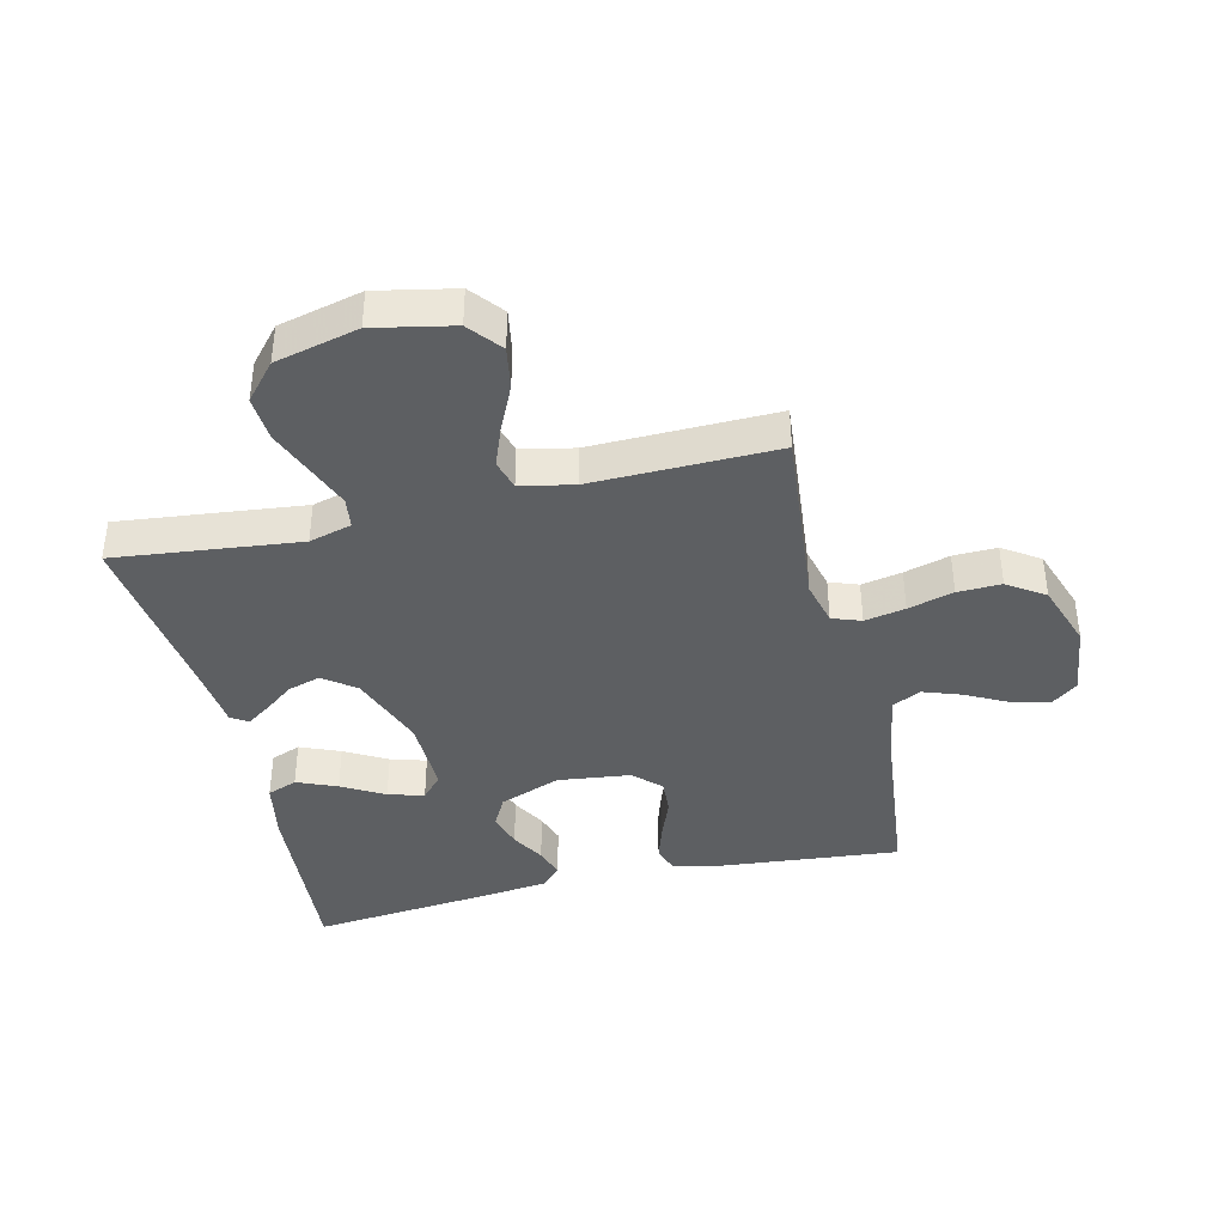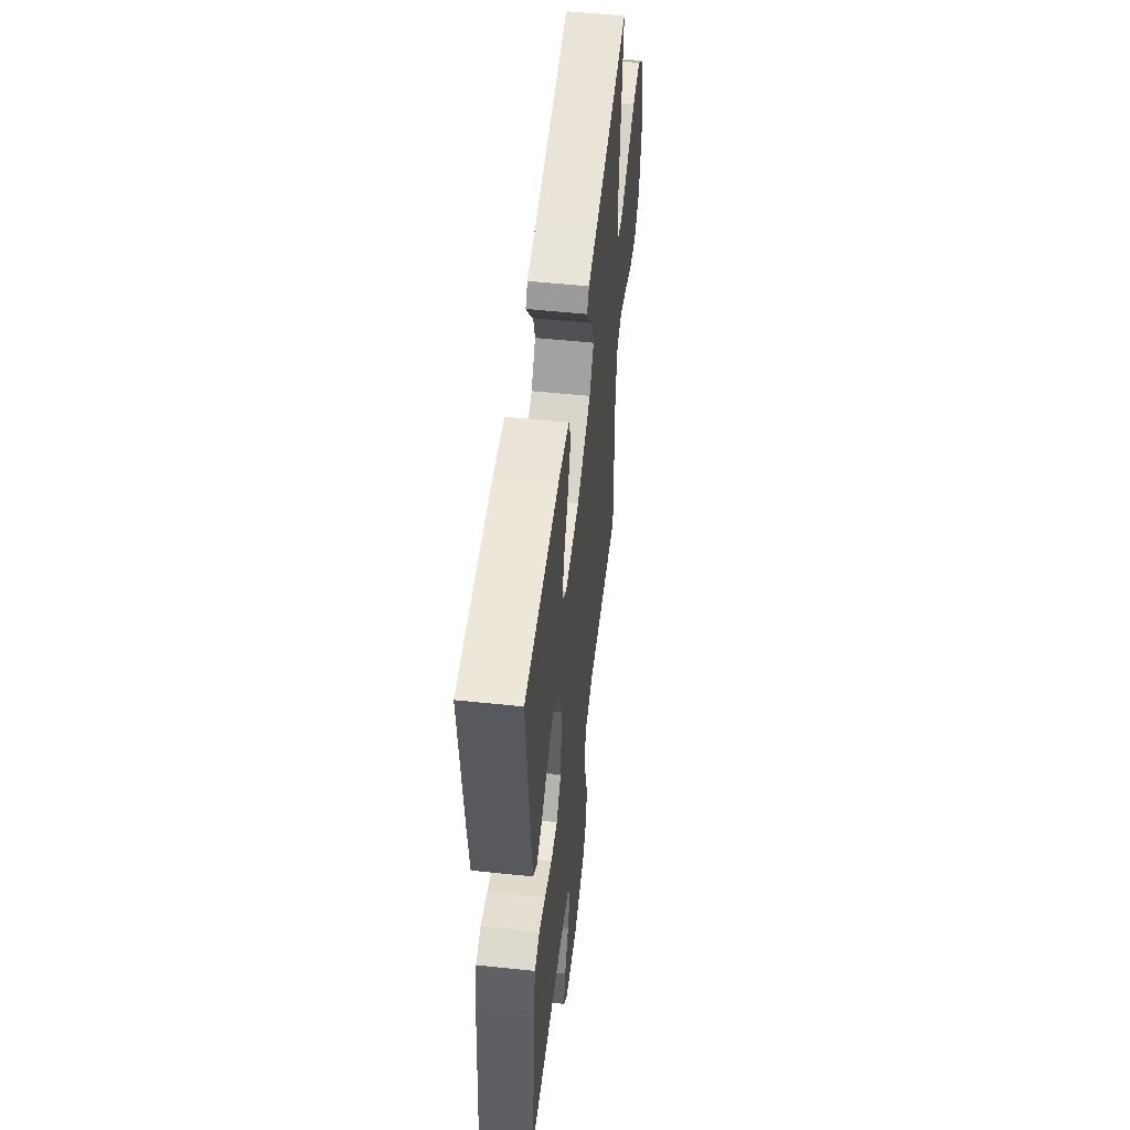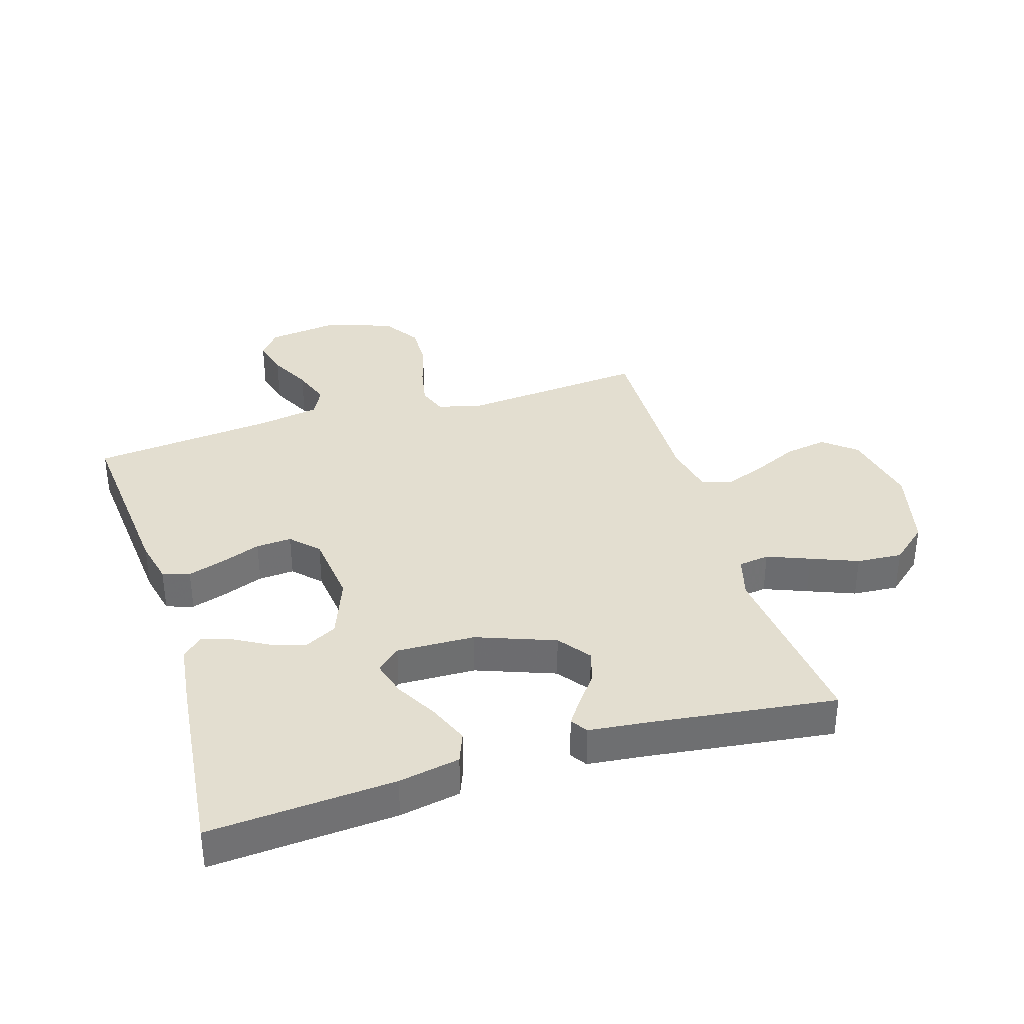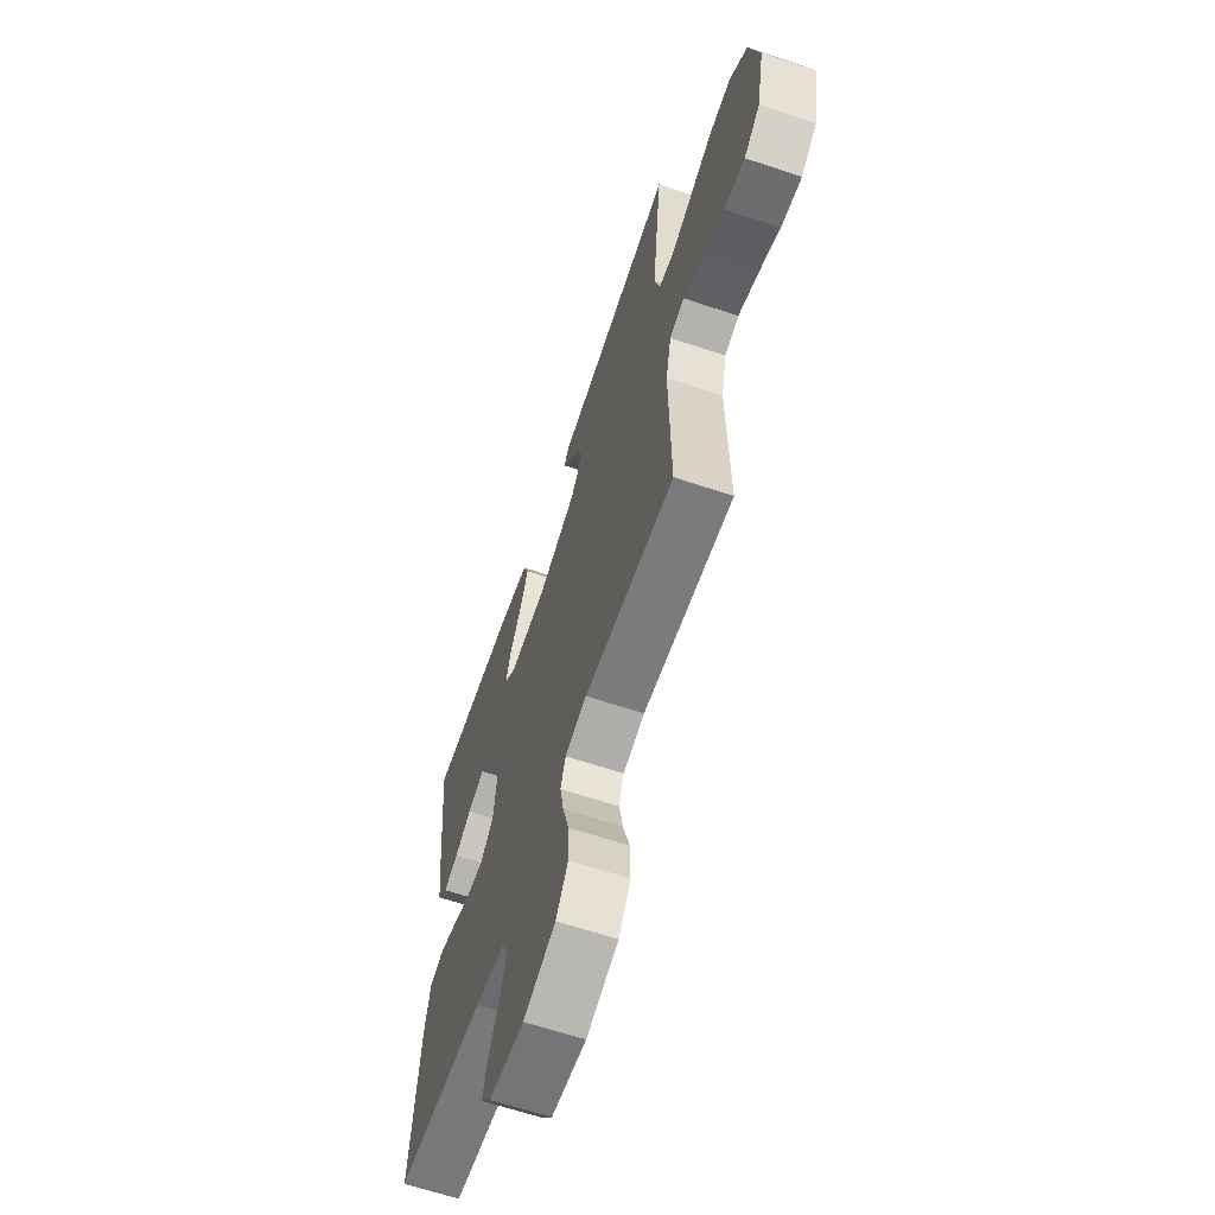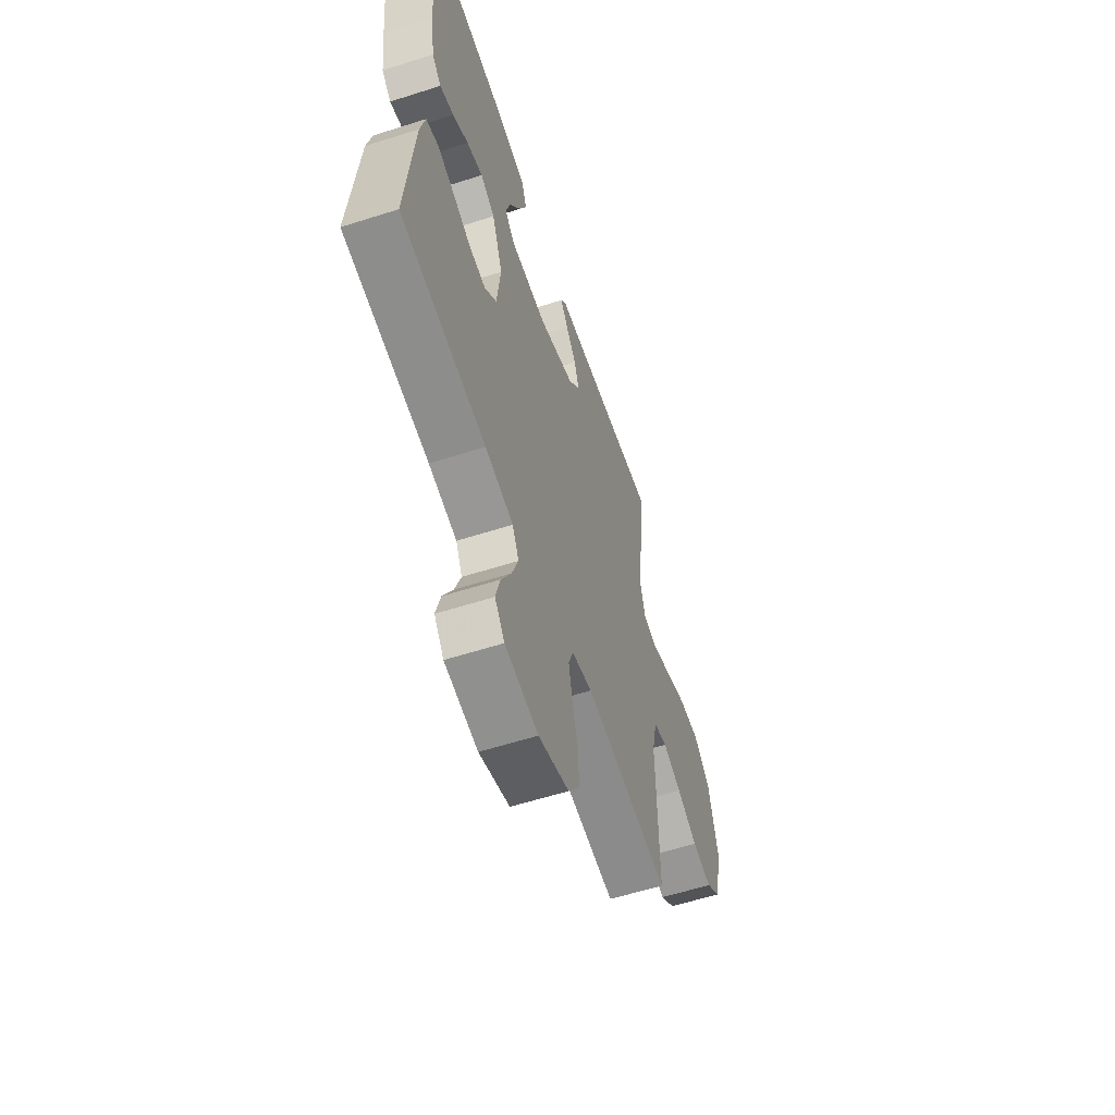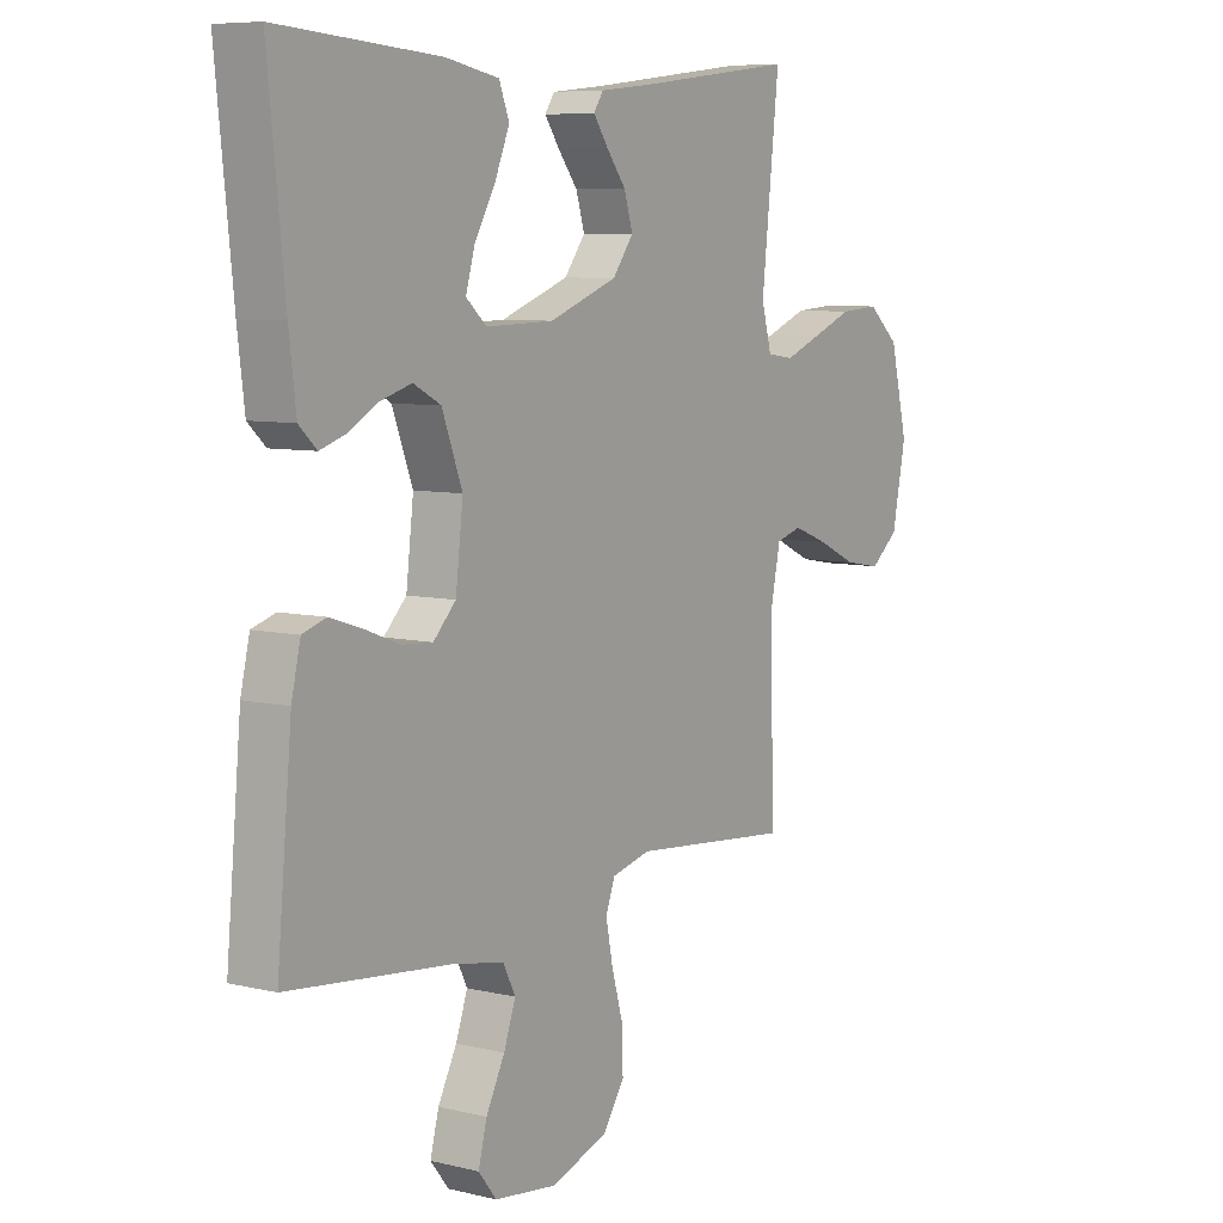
<metadata>
{"format":"obj","ext":"obj","renderer":"f3d","projection":"perspective","resolution":1024,"background":"white","views":[{"elev":-39.7,"azim":103.3,"up":"+Y"},{"elev":53.4,"azim":-83.6,"up":"+Z"},{"elev":35.8,"azim":-16.9,"up":"+Y"},{"elev":-63.6,"azim":71.3,"up":"+Z"},{"elev":-59.0,"azim":-71.8,"up":"+Z"},{"elev":7.4,"azim":-55.8,"up":"+Z"}]}
</metadata>
<code>
v -0.5 0.07 -0.5
v -0.472 0.07 -0.2
v -0.455 0.07 -0.127
v -0.411 0.07 -0.113
v -0.352 0.07 -0.132
v -0.287 0.07 -0.157
v -0.229 0.07 -0.161
v -0.187 0.07 -0.118
v -0.173 0.07 0
v -0.211 0.07 0.1
v -0.262 0.07 0.127
v -0.319 0.07 0.11
v -0.374 0.07 0.079
v -0.423 0.07 0.063
v -0.456 0.07 0.094
v -0.469 0.07 0.2
v -0.5 0.07 0.5
v -0.2 0.07 0.478
v -0.101 0.07 0.459
v -0.082 0.07 0.41
v -0.109 0.07 0.345
v -0.148 0.07 0.276
v -0.165 0.07 0.218
v -0.127 0.07 0.184
v 0 0.07 0.187
v 0.127 0.07 0.234
v 0.166 0.07 0.286
v 0.15 0.07 0.339
v 0.113 0.07 0.387
v 0.086 0.07 0.426
v 0.104 0.07 0.453
v 0.2 0.07 0.463
v 0.5 0.07 0.5
v 0.467 0.07 0.2
v 0.486 0.07 0.131
v 0.536 0.07 0.124
v 0.605 0.07 0.151
v 0.681 0.07 0.181
v 0.755 0.07 0.186
v 0.814 0.07 0.135
v 0.847 0.07 0
v 0.821 0.07 -0.128
v 0.768 0.07 -0.171
v 0.699 0.07 -0.159
v 0.626 0.07 -0.125
v 0.56 0.07 -0.1
v 0.512 0.07 -0.114
v 0.494 0.07 -0.2
v 0.5 0.07 -0.5
v 0.2 0.07 -0.472
v 0.128 0.07 -0.49
v 0.111 0.07 -0.537
v 0.124 0.07 -0.603
v 0.145 0.07 -0.677
v 0.147 0.07 -0.748
v 0.107 0.07 -0.808
v 0 0.07 -0.845
v -0.117 0.07 -0.83
v -0.151 0.07 -0.787
v -0.135 0.07 -0.726
v -0.1 0.07 -0.658
v -0.078 0.07 -0.596
v -0.101 0.07 -0.55
v -0.2 0.07 -0.532
v -0.5 0 -0.5
v -0.472 0 -0.2
v -0.455 0 -0.127
v -0.411 0 -0.113
v -0.352 0 -0.132
v -0.287 0 -0.157
v -0.229 0 -0.161
v -0.187 0 -0.118
v -0.173 0 0
v -0.211 0 0.1
v -0.262 0 0.127
v -0.319 0 0.11
v -0.374 0 0.079
v -0.423 0 0.063
v -0.456 0 0.094
v -0.469 0 0.2
v -0.5 0 0.5
v -0.2 0 0.478
v -0.101 0 0.459
v -0.082 0 0.41
v -0.109 0 0.345
v -0.148 0 0.276
v -0.165 0 0.218
v -0.127 0 0.184
v 0 0 0.187
v 0.127 0 0.234
v 0.166 0 0.286
v 0.15 0 0.339
v 0.113 0 0.387
v 0.086 0 0.426
v 0.104 0 0.453
v 0.2 0 0.463
v 0.5 0 0.5
v 0.467 0 0.2
v 0.486 0 0.131
v 0.536 0 0.124
v 0.605 0 0.151
v 0.681 0 0.181
v 0.755 0 0.186
v 0.814 0 0.135
v 0.847 0 0
v 0.821 0 -0.128
v 0.768 0 -0.171
v 0.699 0 -0.159
v 0.626 0 -0.125
v 0.56 0 -0.1
v 0.512 0 -0.114
v 0.494 0 -0.2
v 0.5 0 -0.5
v 0.2 0 -0.472
v 0.128 0 -0.49
v 0.111 0 -0.537
v 0.124 0 -0.603
v 0.145 0 -0.677
v 0.147 0 -0.748
v 0.107 0 -0.808
v 0 0 -0.845
v -0.117 0 -0.83
v -0.151 0 -0.787
v -0.135 0 -0.726
v -0.1 0 -0.658
v -0.078 0 -0.596
v -0.101 0 -0.55
v -0.2 0 -0.532
f 58 59 60 61
f 58 61 62
f 57 58 62
f 56 57 62
f 53 54 55 56
f 52 53 56 62
f 51 52 62 63
f 48 49 50
f 47 48 50 51
f 42 43 44 45
f 42 45 46
f 41 42 46
f 40 41 46 47
f 37 38 39 40
f 36 37 40 47
f 32 33 34
f 32 34 35
f 31 32 35
f 28 29 30 31
f 28 31 35
f 27 28 35
f 26 27 35
f 25 26 35
f 24 25 35 36
f 19 20 21 22
f 19 22 23
f 18 19 23
f 17 18 23
f 16 17 23 24
f 12 13 14 15
f 11 12 15 16
f 3 4 5 6
f 1 2 3 6
f 64 1 6 7
f 63 64 7 8
f 51 63 8 9
f 47 51 9 10
f 36 47 10 11
f 11 16 24 36
f 125 124 123 122
f 126 125 122
f 126 122 121
f 126 121 120
f 120 119 118 117
f 126 120 117 116
f 127 126 116 115
f 114 113 112
f 115 114 112 111
f 109 108 107 106
f 110 109 106
f 110 106 105
f 111 110 105 104
f 104 103 102 101
f 111 104 101 100
f 98 97 96
f 99 98 96
f 99 96 95
f 95 94 93 92
f 99 95 92
f 99 92 91
f 99 91 90
f 99 90 89
f 100 99 89 88
f 86 85 84 83
f 87 86 83
f 87 83 82
f 87 82 81
f 88 87 81 80
f 79 78 77 76
f 80 79 76 75
f 70 69 68 67
f 70 67 66 65
f 71 70 65 128
f 72 71 128 127
f 73 72 127 115
f 74 73 115 111
f 75 74 111 100
f 100 88 80 75
f 1 65 66 2
f 2 66 67 3
f 3 67 68 4
f 4 68 69 5
f 5 69 70 6
f 6 70 71 7
f 7 71 72 8
f 8 72 73 9
f 9 73 74 10
f 10 74 75 11
f 11 75 76 12
f 12 76 77 13
f 13 77 78 14
f 14 78 79 15
f 15 79 80 16
f 16 80 81 17
f 17 81 82 18
f 18 82 83 19
f 19 83 84 20
f 20 84 85 21
f 21 85 86 22
f 22 86 87 23
f 23 87 88 24
f 24 88 89 25
f 25 89 90 26
f 26 90 91 27
f 27 91 92 28
f 28 92 93 29
f 29 93 94 30
f 30 94 95 31
f 31 95 96 32
f 32 96 97 33
f 33 97 98 34
f 34 98 99 35
f 35 99 100 36
f 36 100 101 37
f 37 101 102 38
f 38 102 103 39
f 39 103 104 40
f 40 104 105 41
f 41 105 106 42
f 42 106 107 43
f 43 107 108 44
f 44 108 109 45
f 45 109 110 46
f 46 110 111 47
f 47 111 112 48
f 48 112 113 49
f 49 113 114 50
f 50 114 115 51
f 51 115 116 52
f 52 116 117 53
f 53 117 118 54
f 54 118 119 55
f 55 119 120 56
f 56 120 121 57
f 57 121 122 58
f 58 122 123 59
f 59 123 124 60
f 60 124 125 61
f 61 125 126 62
f 62 126 127 63
f 63 127 128 64
f 64 128 65 1

</code>
